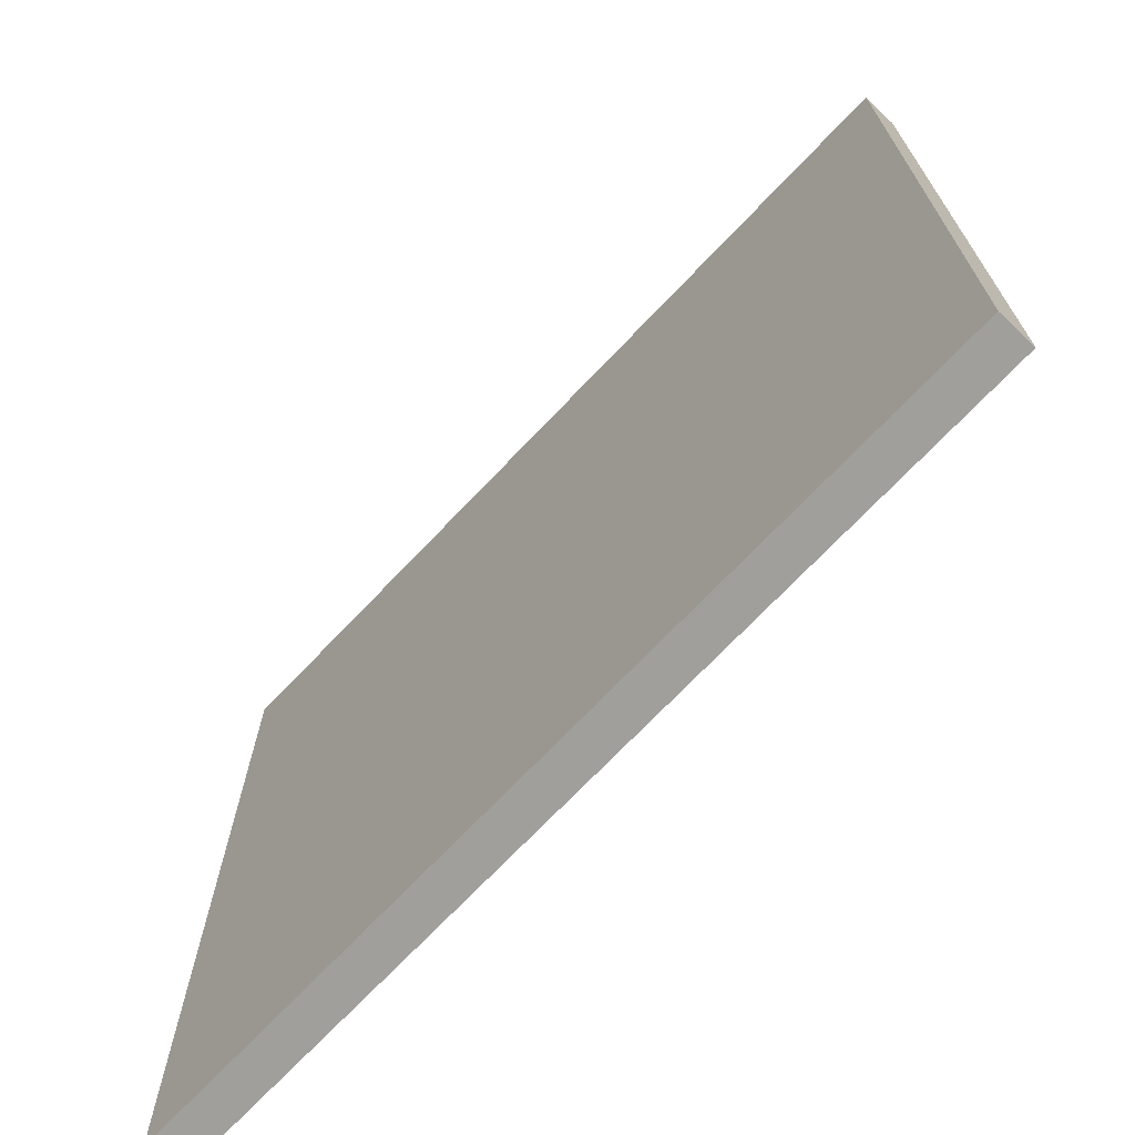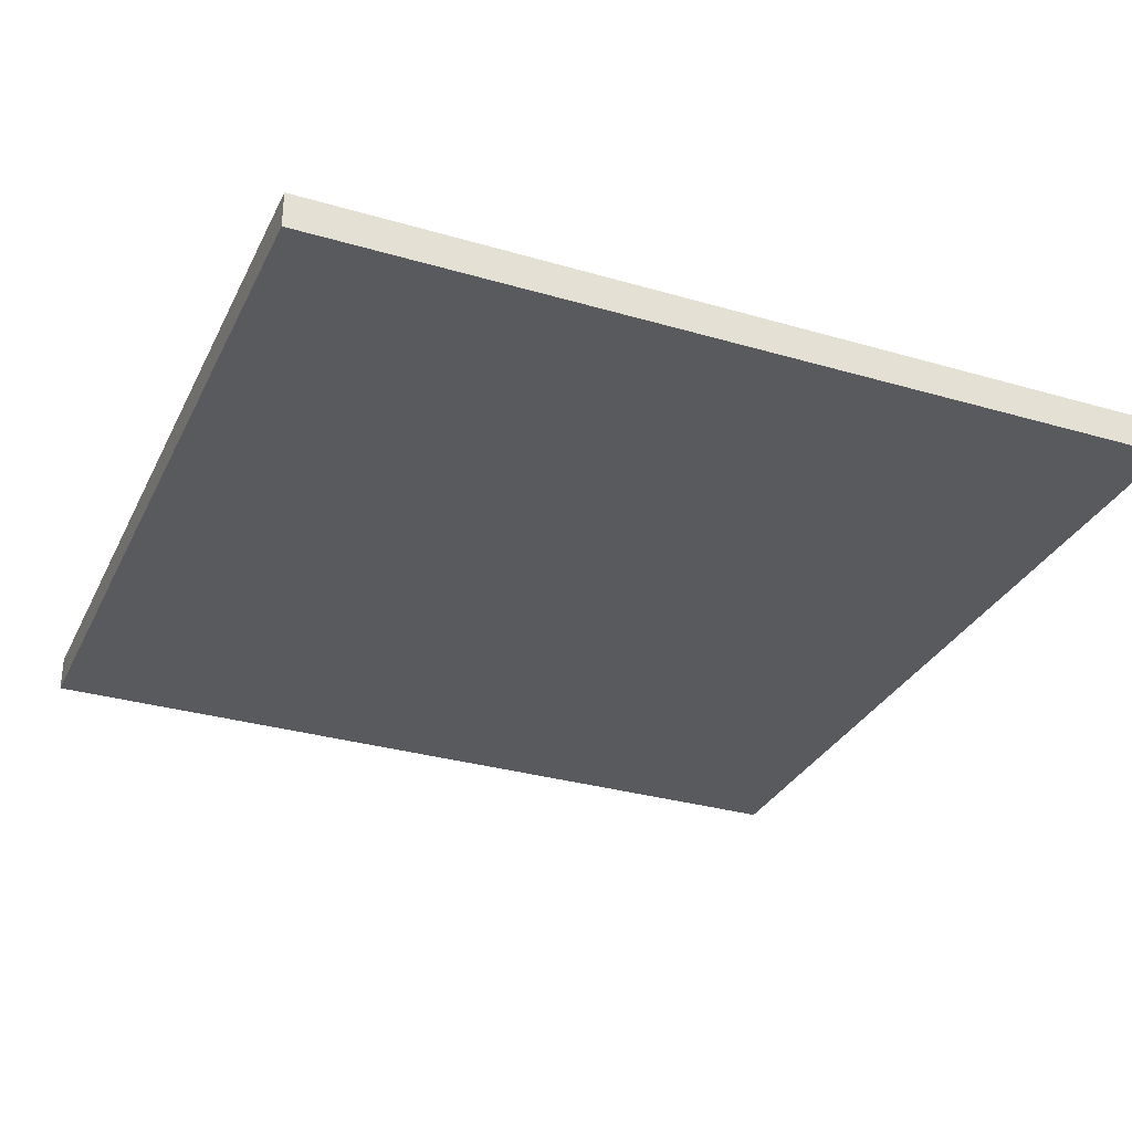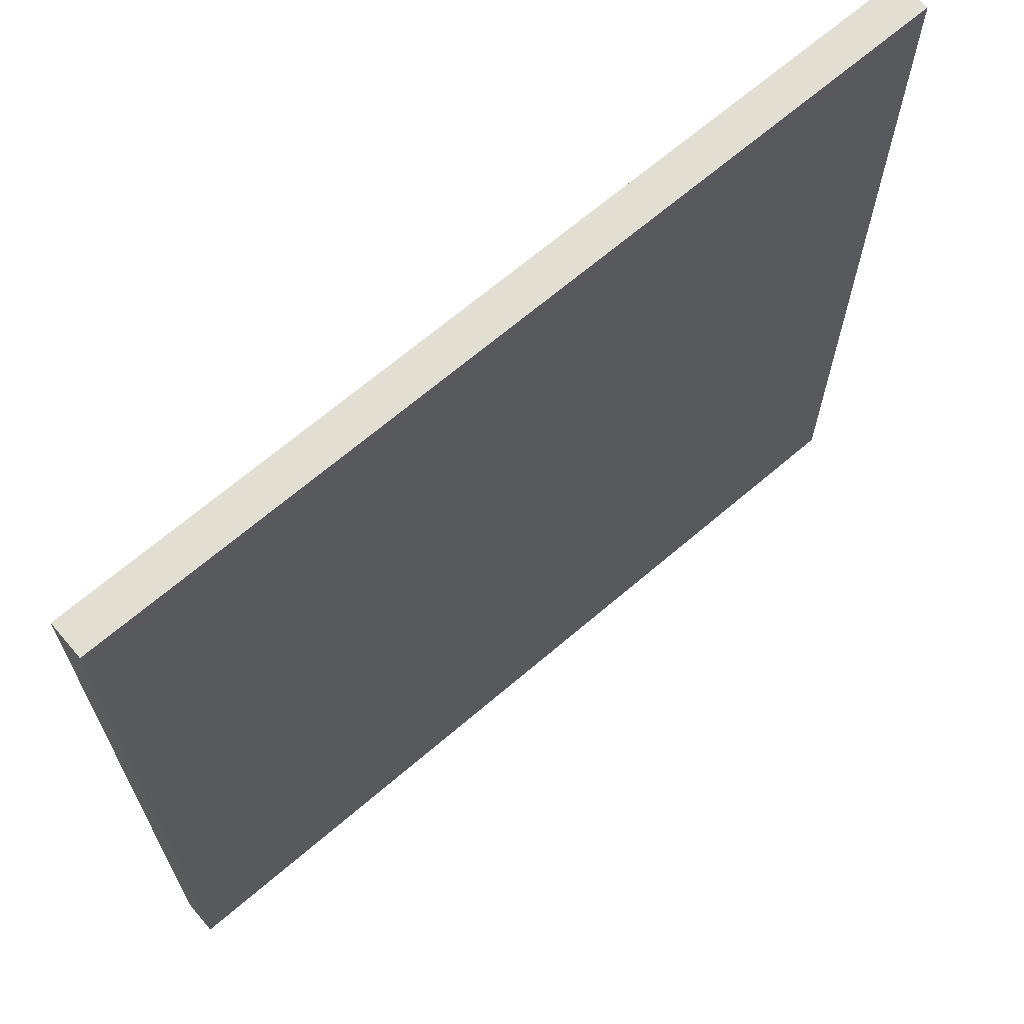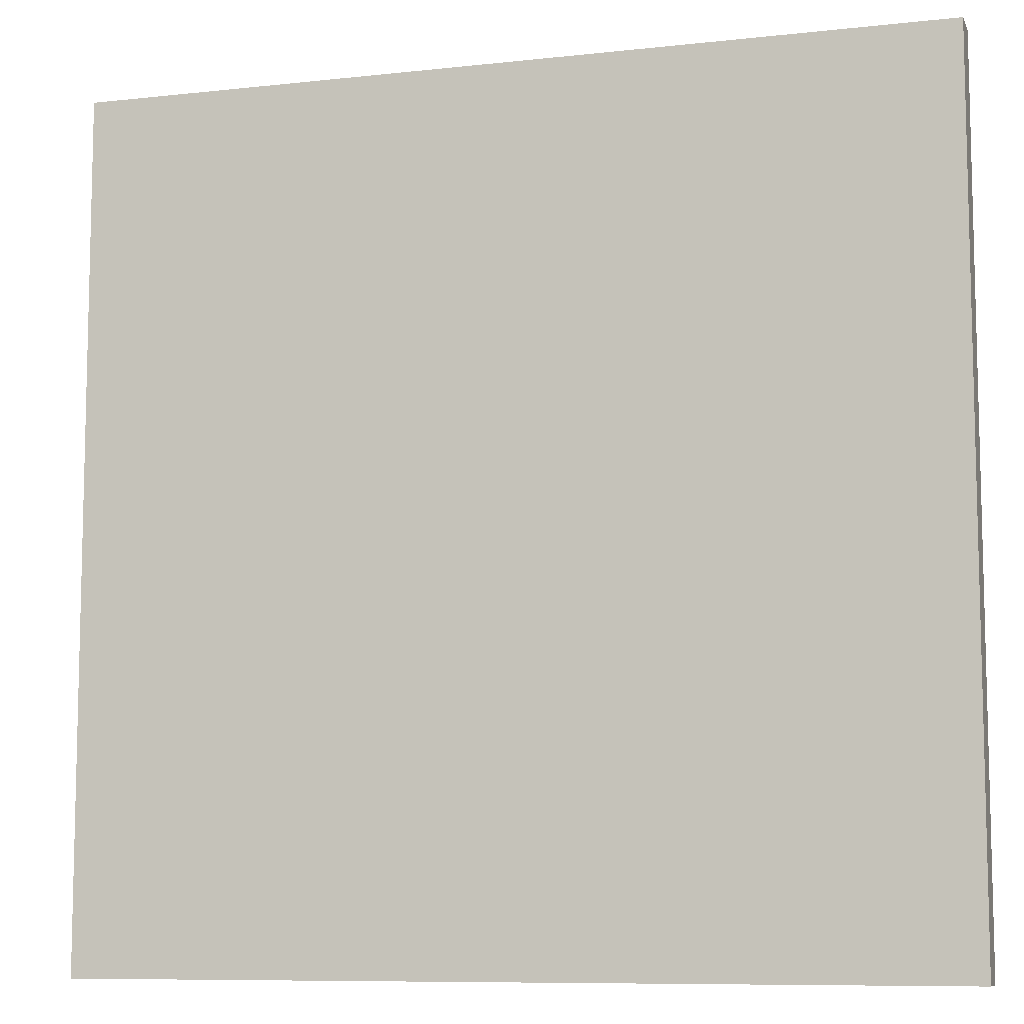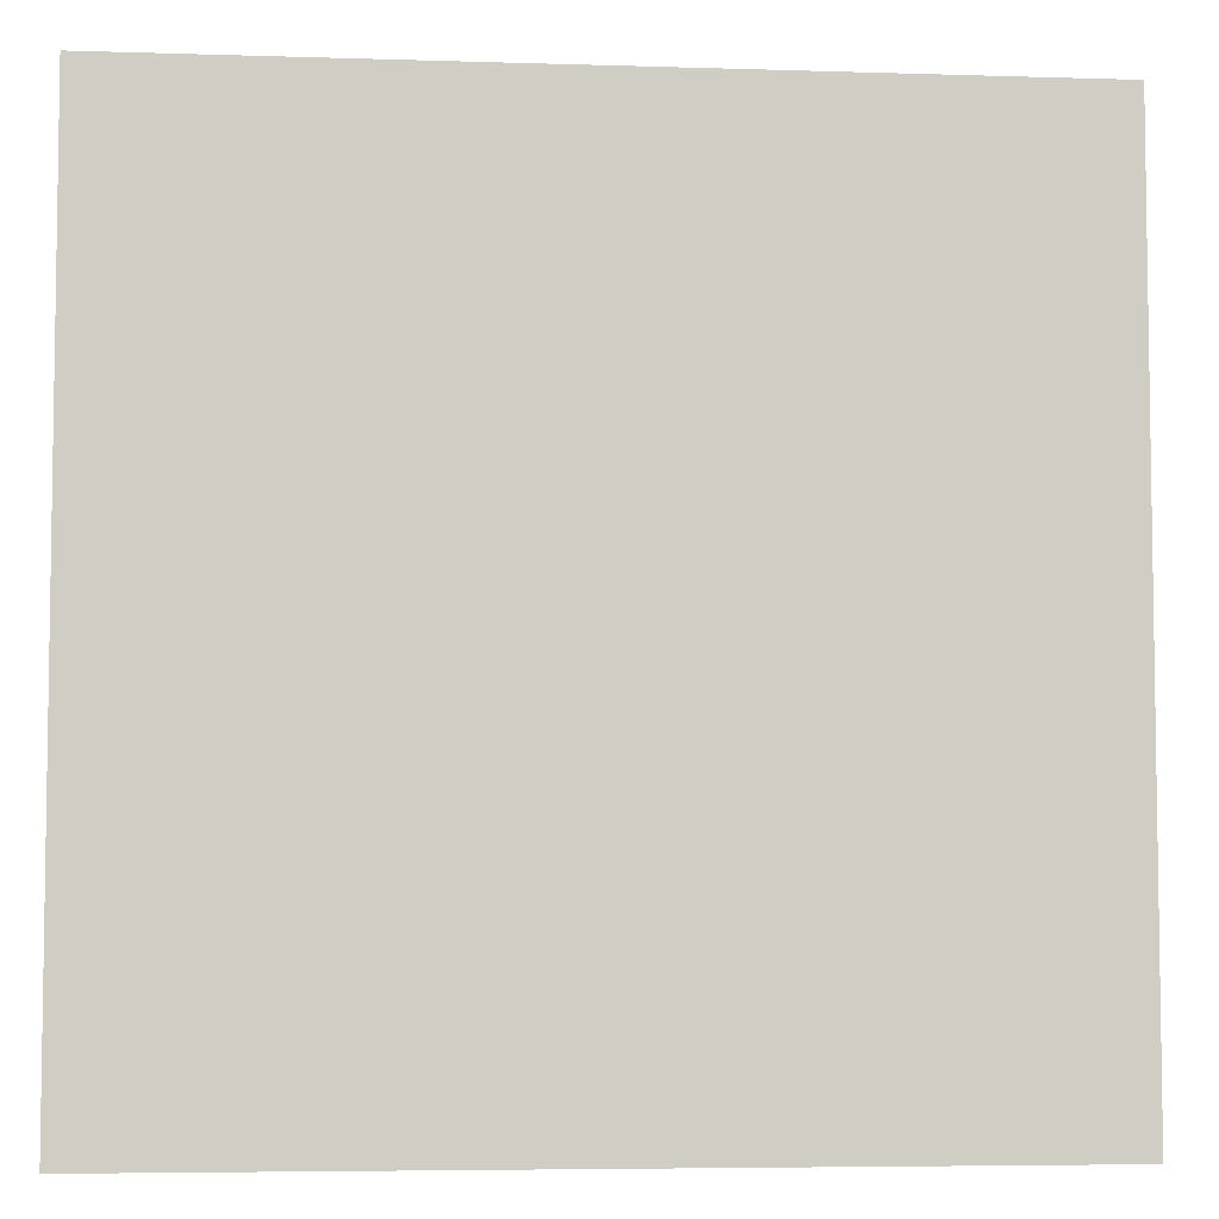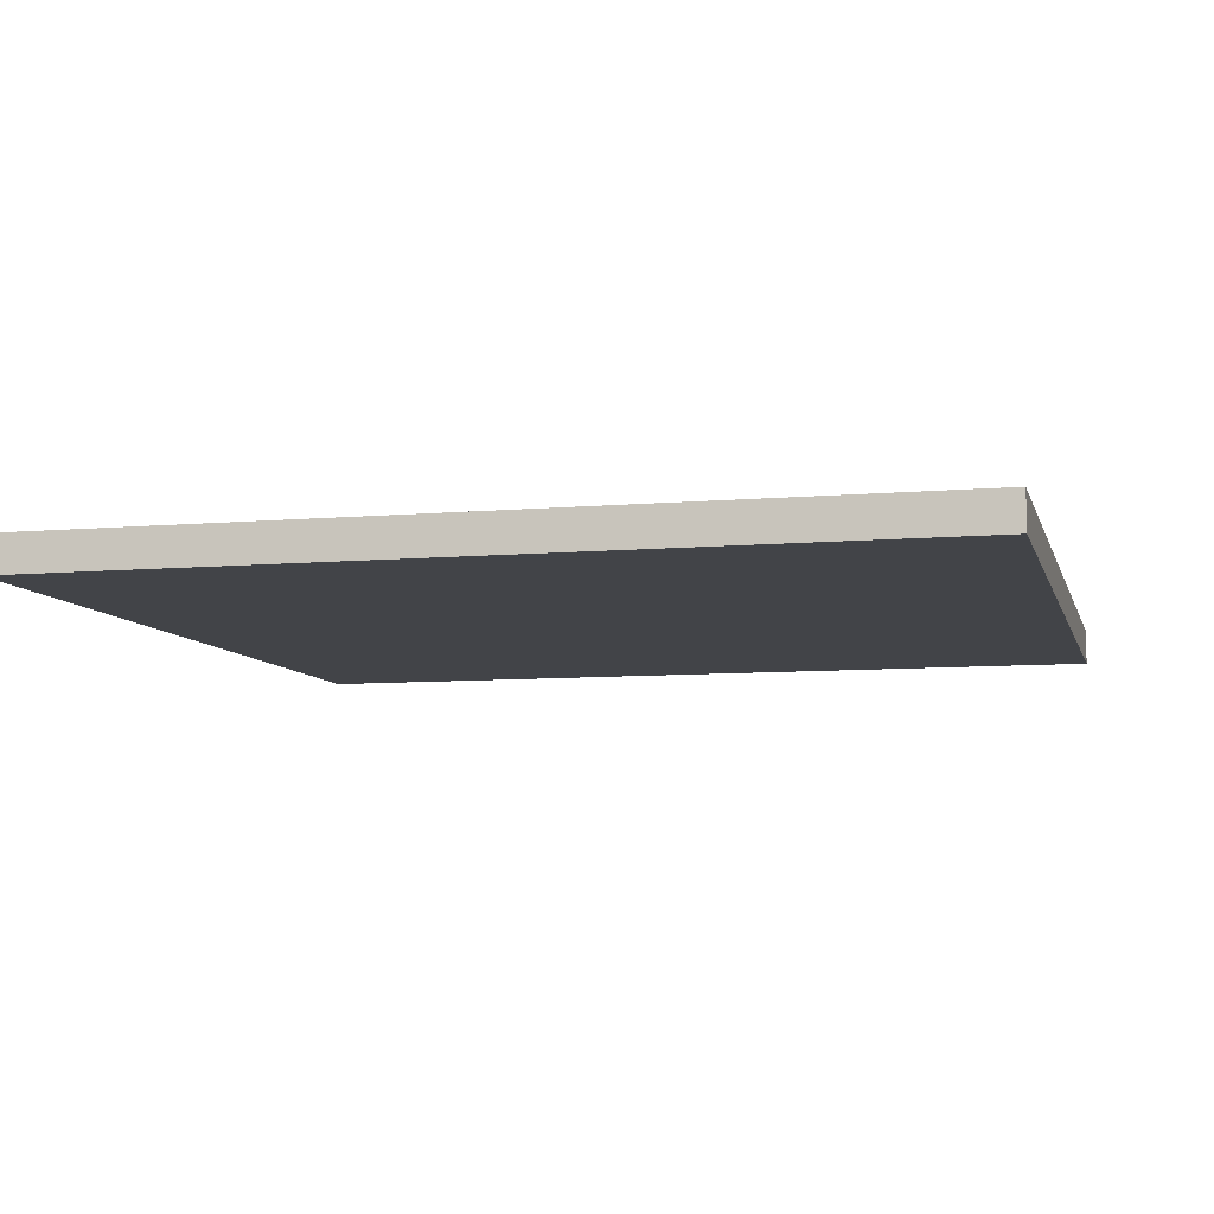
<metadata>
{"format":"obj","ext":"obj","renderer":"f3d","projection":"perspective","resolution":1024,"background":"white","views":[{"elev":-71.2,"azim":46.5,"up":"+Y"},{"elev":-31.3,"azim":-22.6,"up":"+Z"},{"elev":67.5,"azim":139.4,"up":"+Y"},{"elev":-8.9,"azim":-163.4,"up":"+Y"},{"elev":-5.6,"azim":-5.6,"up":"+Y"},{"elev":-8.0,"azim":-166.1,"up":"+Z"}]}
</metadata>
<code>
o
v -1.2 0 0
v -1.2 2.4 0
v -1.2 0 0.1
v -1.2 2.4 0.1
v 1.2 0 0
v 1.2 2.4 0
v 1.2 0 0.1
v 1.2 2.4 0.1
v -1.2 0 0
v -1.2 0 0.1
v 1.2 0 0
v 1.2 0 0.1
v -1.2 2.4 0
v -1.2 2.4 0.1
v 1.2 2.4 0
v 1.2 2.4 0.1
v -1.2 0 0
v 1.2 0 0
v -1.1 0.1 0
v 1.1 0.1 0
v -1 0.2 0
v 1 0.2 0
v -0.9 0.3 0
v 0.9 0.3 0
v -0.9 0.4 0
v -0.8 0.4 0
v 0.8 0.4 0
v 0.9 0.4 0
v -1 0.5 0
v -0.9 0.5 0
v 0.9 0.5 0
v 1 0.5 0
v -0.8 0.6 0
v -0.7 0.6 0
v -0.1 0.6 0
v 0.1 0.6 0
v 0.7 0.6 0
v 0.8 0.6 0
v -0.9 0.7 0
v -0.8 0.7 0
v 0.8 0.7 0
v 0.9 0.7 0
v -0.7 0.8 0
v -0.6 0.8 0
v -0.1 0.8 0
v 0.1 0.8 0
v 0.6 0.8 0
v 0.7 0.8 0
v -0.8 0.9 0
v -0.7 0.9 0
v -0.1 0.9 0
v 0.1 0.9 0
v 0.7 0.9 0
v 0.8 0.9 0
v -0.6 1 0
v -0.5 1 0
v 0.5 1 0
v 0.6 1 0
v -0.7 1.1 0
v -0.6 1.1 0
v 0.6 1.1 0
v 0.7 1.1 0
v -0.5 1.2 0
v -0.4 1.2 0
v 0.4 1.2 0
v 0.5 1.2 0
v -0.6 1.3 0
v -0.5 1.3 0
v 0.5 1.3 0
v 0.6 1.3 0
v -0.4 1.4 0
v -0.3 1.4 0
v 0.3 1.4 0
v 0.4 1.4 0
v -0.5 1.5 0
v -0.4 1.5 0
v -0.1 1.5 0
v 0.1 1.5 0
v 0.4 1.5 0
v 0.5 1.5 0
v -0.3 1.6 0
v -0.2 1.6 0
v 0.2 1.6 0
v 0.3 1.6 0
v -0.4 1.7 0
v -0.3 1.7 0
v 0.3 1.7 0
v 0.4 1.7 0
v -0.2 1.8 0
v -0.1 1.8 0
v 0.1 1.8 0
v 0.2 1.8 0
v -0.3 1.9 0
v -0.2 1.9 0
v 0.2 1.9 0
v 0.3 1.9 0
v -0.1 2 0
v 0.1 2 0
v -0.2 2.1 0
v -0.1 2.1 0
v 0.1 2.1 0
v 0.2 2.1 0
v -0.1 2.2 0
v 0.1 2.2 0
v -1.1 2.3 0
v 1.1 2.3 0
v -1.2 2.4 0
v 1.2 2.4 0
v -1.2 0 0.1
v 1.2 0 0.1
v -1.1 0.1 0.1
v 1.1 0.1 0.1
v -1 0.2 0.1
v 1 0.2 0.1
v -0.9 0.3 0.1
v 0.9 0.3 0.1
v -0.9 0.4 0.1
v -0.8 0.4 0.1
v 0.8 0.4 0.1
v 0.9 0.4 0.1
v -1 0.5 0.1
v -0.9 0.5 0.1
v 0.9 0.5 0.1
v 1 0.5 0.1
v -0.8 0.6 0.1
v -0.7 0.6 0.1
v -0.1 0.6 0.1
v 0.1 0.6 0.1
v 0.7 0.6 0.1
v 0.8 0.6 0.1
v -0.9 0.7 0.1
v -0.8 0.7 0.1
v 0.8 0.7 0.1
v 0.9 0.7 0.1
v -0.7 0.8 0.1
v -0.6 0.8 0.1
v -0.1 0.8 0.1
v 0.1 0.8 0.1
v 0.6 0.8 0.1
v 0.7 0.8 0.1
v -0.8 0.9 0.1
v -0.7 0.9 0.1
v -0.1 0.9 0.1
v 0.1 0.9 0.1
v 0.7 0.9 0.1
v 0.8 0.9 0.1
v -0.6 1 0.1
v -0.5 1 0.1
v 0.5 1 0.1
v 0.6 1 0.1
v -0.7 1.1 0.1
v -0.6 1.1 0.1
v 0.6 1.1 0.1
v 0.7 1.1 0.1
v -0.5 1.2 0.1
v -0.4 1.2 0.1
v 0.4 1.2 0.1
v 0.5 1.2 0.1
v -0.6 1.3 0.1
v -0.5 1.3 0.1
v 0.5 1.3 0.1
v 0.6 1.3 0.1
v -0.4 1.4 0.1
v -0.3 1.4 0.1
v 0.3 1.4 0.1
v 0.4 1.4 0.1
v -0.5 1.5 0.1
v -0.4 1.5 0.1
v -0.1 1.5 0.1
v 0.1 1.5 0.1
v 0.4 1.5 0.1
v 0.5 1.5 0.1
v -0.3 1.6 0.1
v -0.2 1.6 0.1
v 0.2 1.6 0.1
v 0.3 1.6 0.1
v -0.4 1.7 0.1
v -0.3 1.7 0.1
v 0.3 1.7 0.1
v 0.4 1.7 0.1
v -0.2 1.8 0.1
v -0.1 1.8 0.1
v 0.1 1.8 0.1
v 0.2 1.8 0.1
v -0.3 1.9 0.1
v -0.2 1.9 0.1
v 0.2 1.9 0.1
v 0.3 1.9 0.1
v -0.1 2 0.1
v 0.1 2 0.1
v -0.2 2.1 0.1
v -0.1 2.1 0.1
v 0.1 2.1 0.1
v 0.2 2.1 0.1
v -0.1 2.2 0.1
v 0.1 2.2 0.1
v -1.1 2.3 0.1
v 1.1 2.3 0.1
v -1.2 2.4 0.1
v 1.2 2.4 0.1
f 3 2 1
f 4 2 3
f 5 6 7
f 7 6 8
f 11 10 9
f 12 10 11
f 13 14 15
f 15 14 16
f 19 18 17
f 20 18 19
f 21 20 19
f 22 20 21
f 23 22 21
f 24 22 23
f 25 23 21
f 25 24 23
f 26 24 25
f 27 24 26
f 28 22 24
f 28 24 27
f 29 21 19
f 29 25 21
f 29 26 25
f 30 26 29
f 31 22 28
f 31 28 27
f 32 20 22
f 32 22 31
f 33 26 30
f 33 27 26
f 34 27 33
f 35 27 34
f 36 27 35
f 37 27 36
f 38 31 27
f 38 27 37
f 39 30 29
f 39 33 30
f 39 34 33
f 40 34 39
f 41 31 38
f 41 38 37
f 42 32 31
f 42 31 41
f 43 34 40
f 43 35 34
f 44 35 43
f 45 36 35
f 45 35 44
f 46 37 36
f 46 36 45
f 47 37 46
f 48 41 37
f 48 37 47
f 49 40 39
f 49 44 43
f 49 43 40
f 50 44 49
f 51 45 44
f 51 47 46
f 51 46 45
f 52 47 51
f 53 41 48
f 53 48 47
f 54 42 41
f 54 41 53
f 55 44 50
f 55 51 44
f 56 51 55
f 57 47 52
f 58 53 47
f 58 47 57
f 59 50 49
f 59 55 50
f 59 56 55
f 60 56 59
f 61 53 58
f 61 58 57
f 62 54 53
f 62 53 61
f 63 56 60
f 63 51 56
f 64 51 63
f 65 57 52
f 66 61 57
f 66 57 65
f 67 60 59
f 67 63 60
f 67 64 63
f 68 64 67
f 69 61 66
f 69 66 65
f 70 62 61
f 70 61 69
f 71 51 64
f 71 64 68
f 72 51 71
f 73 65 52
f 74 69 65
f 74 65 73
f 75 68 67
f 75 71 68
f 75 72 71
f 76 72 75
f 77 52 51
f 77 51 72
f 78 73 52
f 78 52 77
f 79 69 74
f 79 74 73
f 80 70 69
f 80 69 79
f 81 77 72
f 81 72 76
f 81 78 77
f 82 78 81
f 83 73 78
f 83 78 82
f 84 79 73
f 84 73 83
f 85 76 75
f 85 82 81
f 85 81 76
f 86 82 85
f 87 79 84
f 87 84 83
f 88 80 79
f 88 79 87
f 89 82 86
f 89 83 82
f 90 83 89
f 91 83 90
f 92 87 83
f 92 83 91
f 93 86 85
f 93 89 86
f 93 90 89
f 94 90 93
f 95 87 92
f 95 92 91
f 96 88 87
f 96 87 95
f 97 91 90
f 97 90 94
f 98 95 91
f 98 91 97
f 99 97 94
f 99 94 93
f 99 98 97
f 100 98 99
f 101 95 98
f 101 98 100
f 102 96 95
f 102 95 101
f 103 100 99
f 103 101 100
f 104 102 101
f 104 101 103
f 105 19 17
f 105 29 19
f 105 104 103
f 105 99 93
f 105 93 85
f 105 85 75
f 105 75 67
f 105 67 59
f 105 103 99
f 105 59 49
f 105 39 29
f 105 49 39
f 106 102 104
f 106 104 105
f 106 18 20
f 106 80 88
f 106 62 70
f 106 88 96
f 106 70 80
f 106 96 102
f 106 32 42
f 106 54 62
f 106 42 54
f 106 20 32
f 107 105 17
f 107 106 105
f 108 18 106
f 108 106 107
f 109 110 111
f 111 110 112
f 111 112 113
f 113 112 114
f 113 114 115
f 115 114 116
f 113 115 117
f 115 116 117
f 117 116 118
f 118 116 119
f 116 114 120
f 119 116 120
f 111 113 121
f 113 117 121
f 117 118 121
f 121 118 122
f 120 114 123
f 119 120 123
f 114 112 124
f 123 114 124
f 122 118 125
f 118 119 125
f 125 119 126
f 126 119 127
f 127 119 128
f 128 119 129
f 119 123 130
f 129 119 130
f 121 122 131
f 122 125 131
f 125 126 131
f 131 126 132
f 130 123 133
f 129 130 133
f 123 124 134
f 133 123 134
f 132 126 135
f 126 127 135
f 135 127 136
f 127 128 137
f 136 127 137
f 128 129 138
f 137 128 138
f 138 129 139
f 129 133 140
f 139 129 140
f 131 132 141
f 135 136 141
f 132 135 141
f 141 136 142
f 136 137 143
f 138 139 143
f 137 138 143
f 143 139 144
f 140 133 145
f 139 140 145
f 133 134 146
f 145 133 146
f 142 136 147
f 136 143 147
f 147 143 148
f 144 139 149
f 139 145 150
f 149 139 150
f 141 142 151
f 142 147 151
f 147 148 151
f 151 148 152
f 150 145 153
f 149 150 153
f 145 146 154
f 153 145 154
f 152 148 155
f 148 143 155
f 155 143 156
f 144 149 157
f 149 153 158
f 157 149 158
f 151 152 159
f 152 155 159
f 155 156 159
f 159 156 160
f 158 153 161
f 157 158 161
f 153 154 162
f 161 153 162
f 156 143 163
f 160 156 163
f 163 143 164
f 144 157 165
f 157 161 166
f 165 157 166
f 159 160 167
f 160 163 167
f 163 164 167
f 167 164 168
f 143 144 169
f 164 143 169
f 144 165 170
f 169 144 170
f 166 161 171
f 165 166 171
f 161 162 172
f 171 161 172
f 164 169 173
f 168 164 173
f 169 170 173
f 173 170 174
f 170 165 175
f 174 170 175
f 165 171 176
f 175 165 176
f 167 168 177
f 173 174 177
f 168 173 177
f 177 174 178
f 176 171 179
f 175 176 179
f 171 172 180
f 179 171 180
f 178 174 181
f 174 175 181
f 181 175 182
f 182 175 183
f 175 179 184
f 183 175 184
f 177 178 185
f 178 181 185
f 181 182 185
f 185 182 186
f 184 179 187
f 183 184 187
f 179 180 188
f 187 179 188
f 182 183 189
f 186 182 189
f 183 187 190
f 189 183 190
f 186 189 191
f 185 186 191
f 189 190 191
f 191 190 192
f 190 187 193
f 192 190 193
f 187 188 194
f 193 187 194
f 191 192 195
f 192 193 195
f 193 194 196
f 195 193 196
f 109 111 197
f 111 121 197
f 195 196 197
f 185 191 197
f 177 185 197
f 167 177 197
f 159 167 197
f 151 159 197
f 191 195 197
f 141 151 197
f 121 131 197
f 131 141 197
f 196 194 198
f 197 196 198
f 112 110 198
f 180 172 198
f 162 154 198
f 188 180 198
f 172 162 198
f 194 188 198
f 134 124 198
f 154 146 198
f 146 134 198
f 124 112 198
f 109 197 199
f 197 198 199
f 198 110 200
f 199 198 200

</code>
